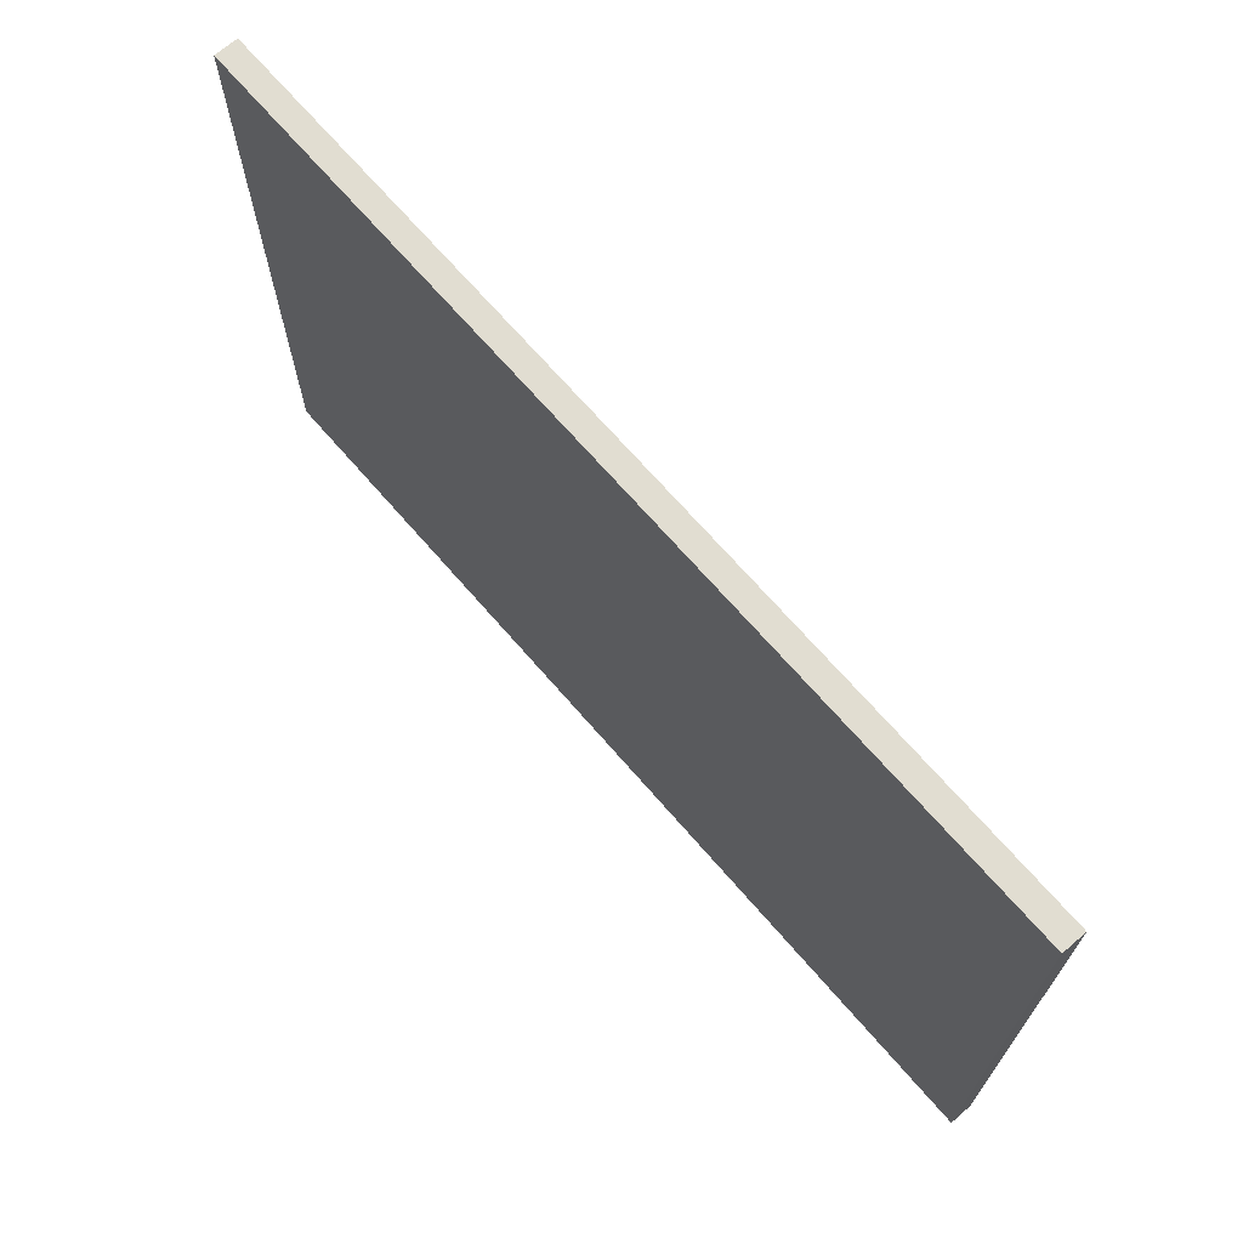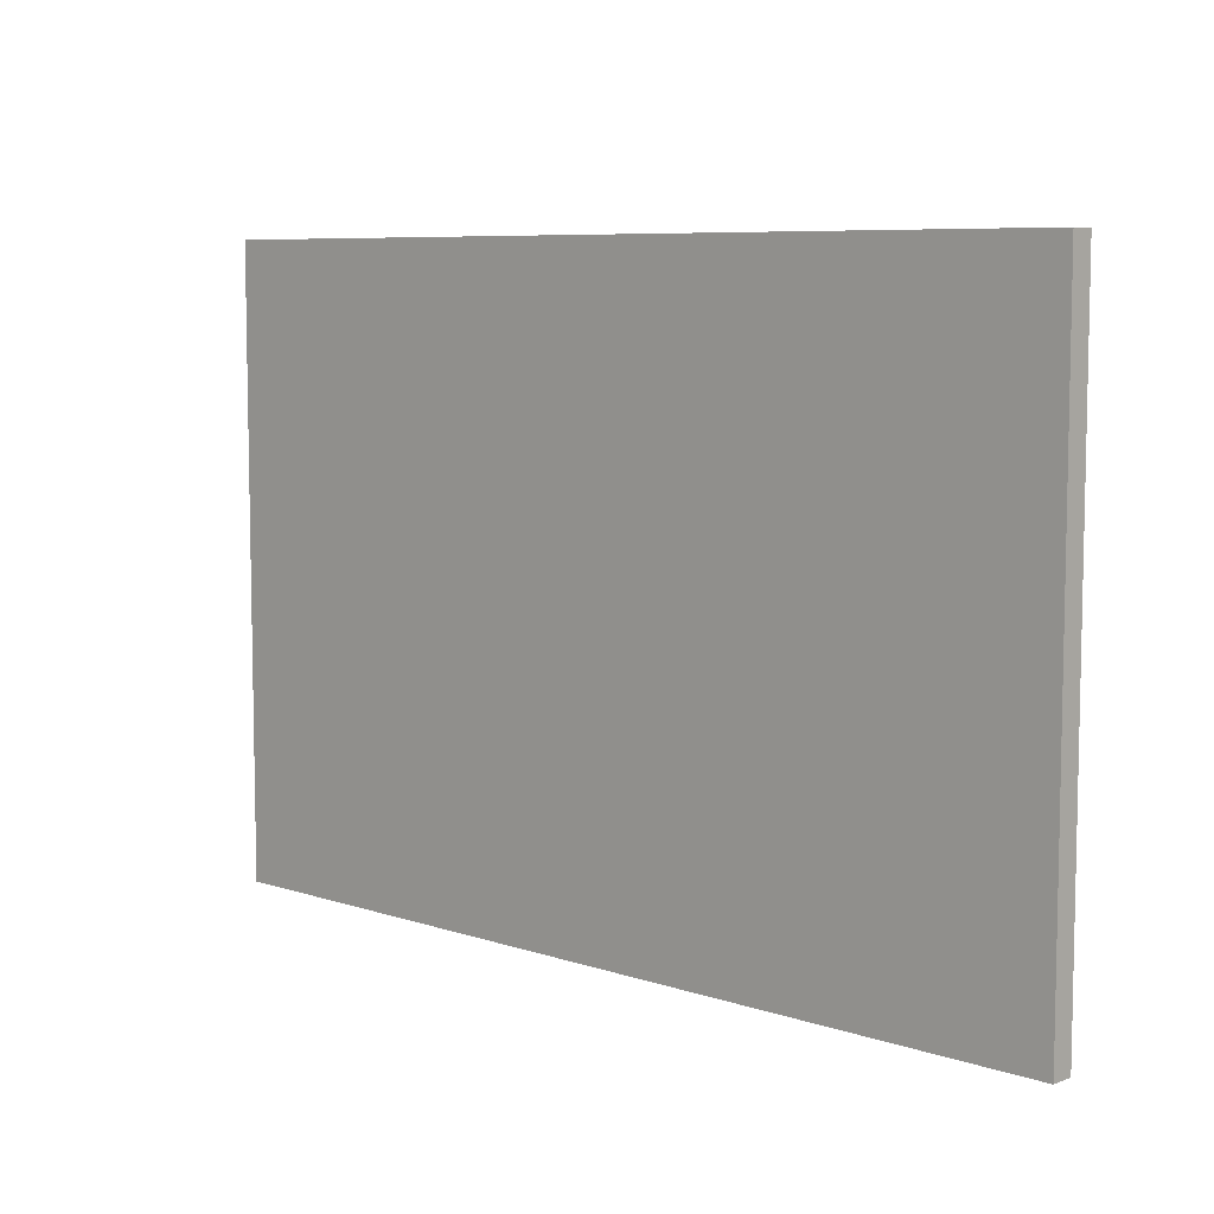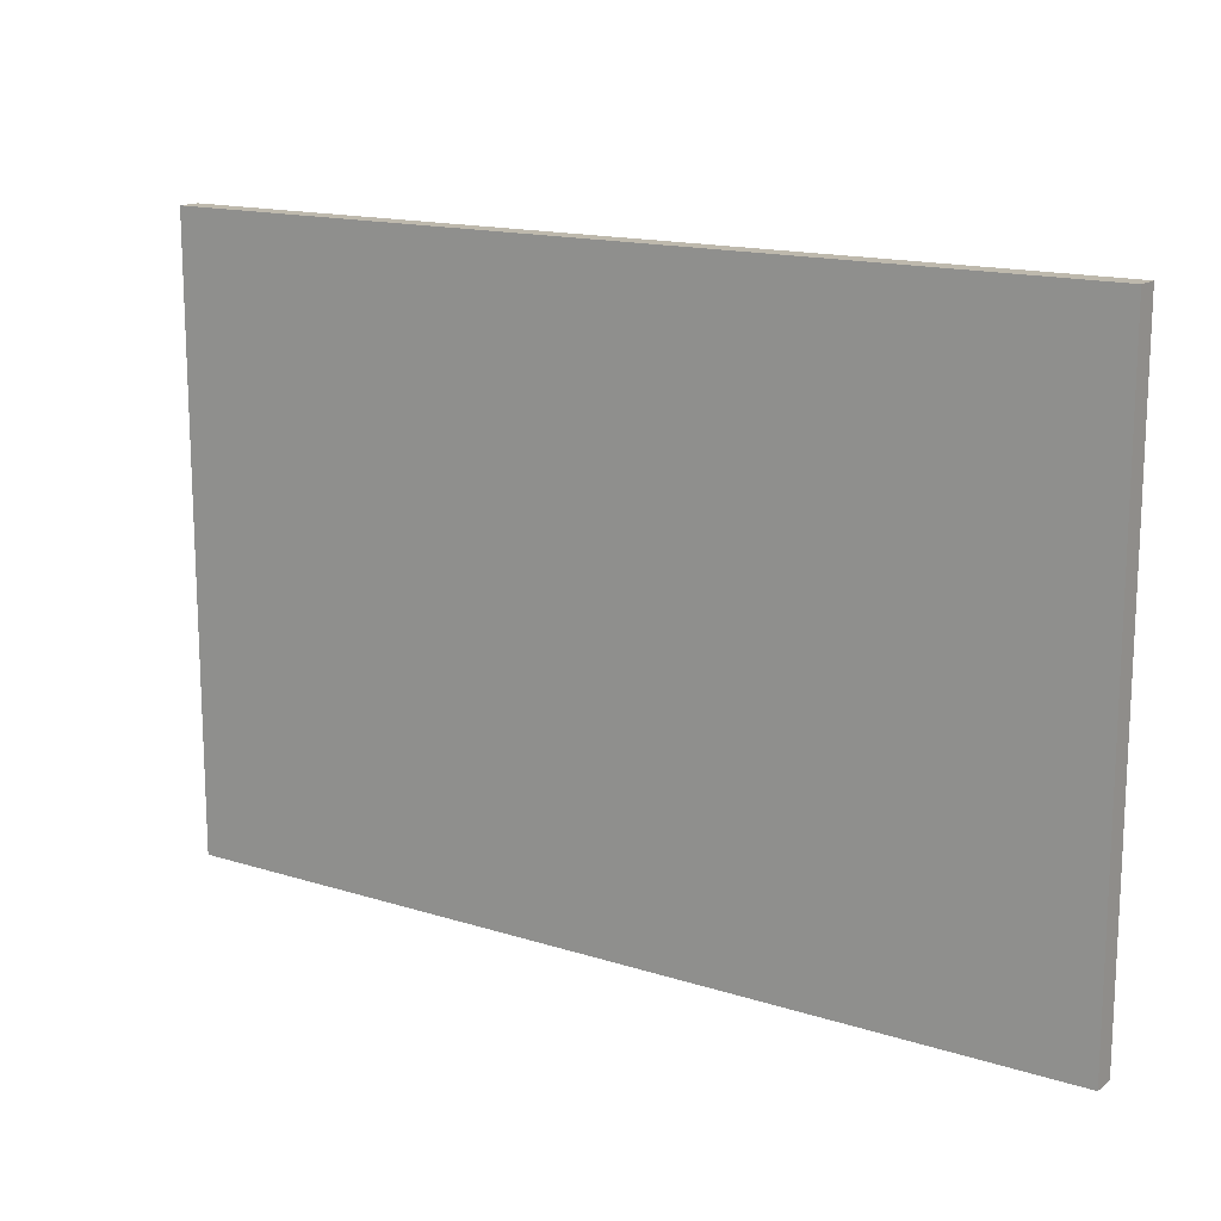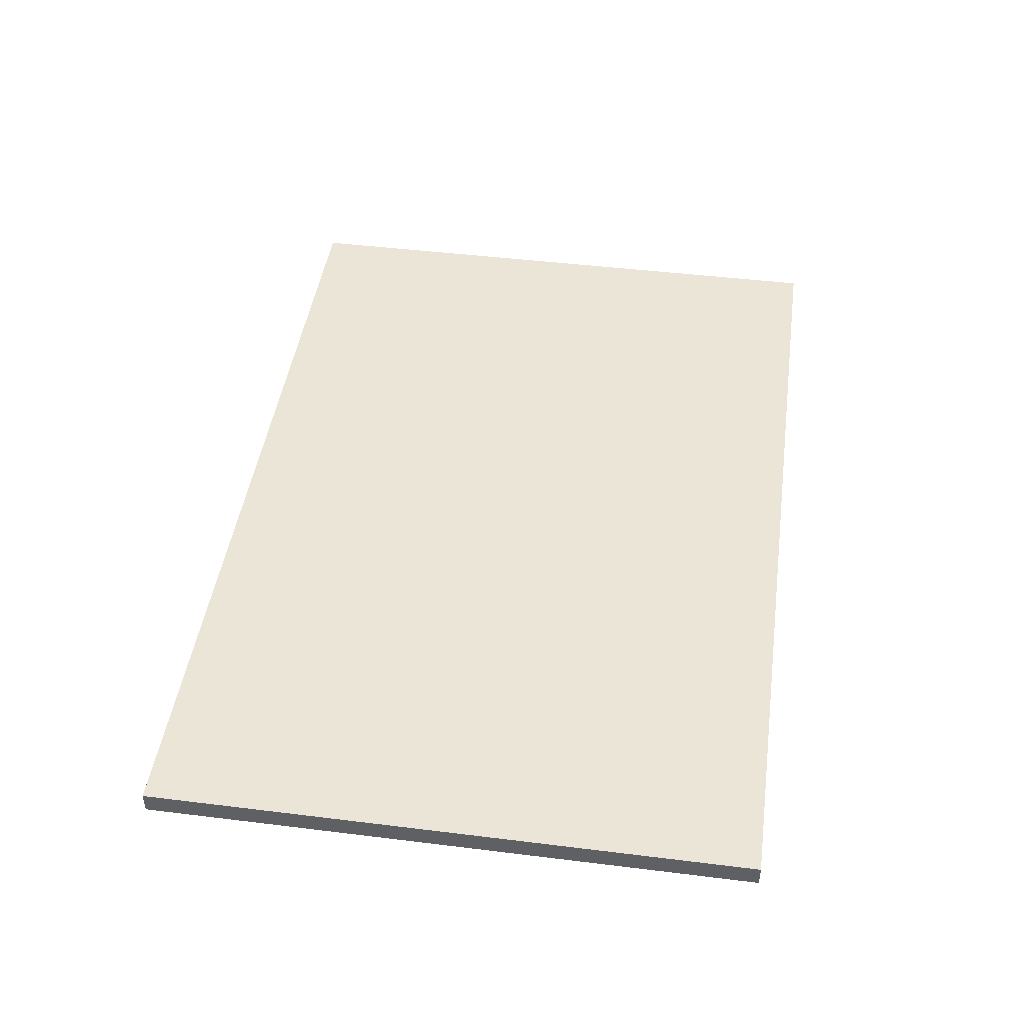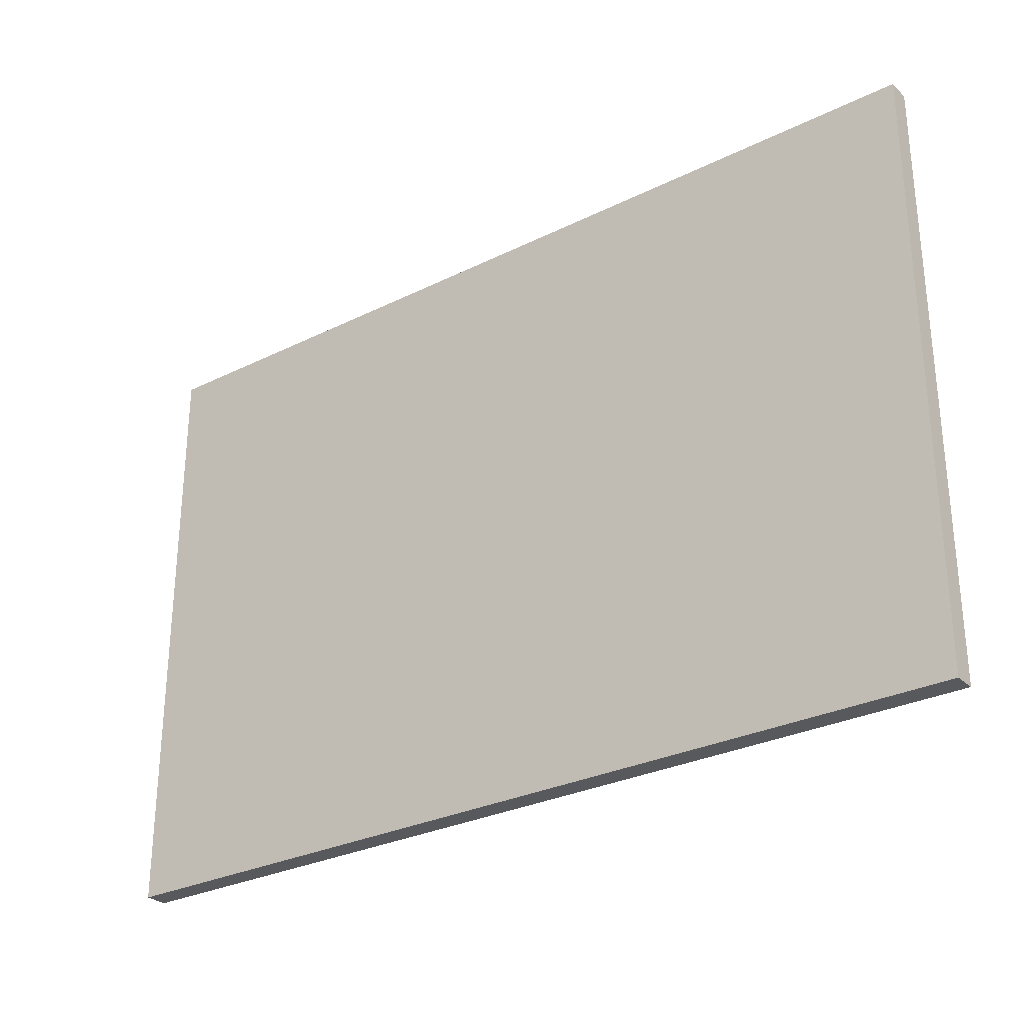
<metadata>
{"format":"obj","ext":"obj","renderer":"f3d","projection":"perspective","resolution":1024,"background":"white","views":[{"elev":68.9,"azim":49.2,"up":"+Z"},{"elev":7.4,"azim":-136.7,"up":"+Z"},{"elev":15.1,"azim":-145.9,"up":"+Z"},{"elev":45.6,"azim":98.1,"up":"+Y"},{"elev":-29.0,"azim":36.4,"up":"+Z"}]}
</metadata>
<code>
o
v -2 0 1.5
v -2 0 1.4
v -2 0 1.3
v -2 0 1.1
v -2 0 1
v -2 0 0.9
v -2 0 0.7
v -2 0 0.6
v -2 0 -0.3
v -2 0 -0.4
v -2 0 -0.6
v -2 0 -0.7
v -2 0 -0.8
v -2 0 -1
v -2 0 -1.1
v -2 0 -1.2
v -2 0.1 1.5
v -2 0.1 1.4
v -2 0.1 1.3
v -2 0.1 1.1
v -2 0.1 1
v -2 0.1 0.9
v -2 0.1 0.7
v -2 0.1 0.6
v -2 0.1 -0.3
v -2 0.1 -0.4
v -2 0.1 -0.6
v -2 0.1 -0.7
v -2 0.1 -0.8
v -2 0.1 -1
v -2 0.1 -1.1
v -2 0.1 -1.2
v 2 0 1.5
v 2 0 1.4
v 2 0 1.3
v 2 0 1.1
v 2 0 0.2
v 2 0 0.1
v 2 0 -0.8
v 2 0 -1
v 2 0 -1.1
v 2 0 -1.2
v 2 0.1 1.5
v 2 0.1 1.4
v 2 0.1 1.3
v 2 0.1 1.1
v 2 0.1 0.2
v 2 0.1 0.1
v 2 0.1 -0.8
v 2 0.1 -1
v 2 0.1 -1.1
v 2 0.1 -1.2
v -2 0 1.5
v -2 0.1 1.5
v 2 0 1.5
v 2 0.1 1.5
v -2 0 -1.2
v -2 0.1 -1.2
v 2 0 -1.2
v 2 0.1 -1.2
v -2 0 1.5
v 2 0 1.5
v -2 0 1.4
v 2 0 1.4
v -2 0 1.3
v 2 0 1.3
v -2 0 1.1
v 2 0 1.1
v -2 0 1
v -1.6 0 1
v -1 0 1
v -0.5 0 1
v 0.1 0 1
v 0.6 0 1
v 1.2 0 1
v 1.7 0 1
v -2 0 0.9
v -1.6 0 0.9
v -1 0 0.9
v -0.5 0 0.9
v 0.1 0 0.9
v 0.6 0 0.9
v 1.2 0 0.9
v 1.7 0 0.9
v -2 0 0.7
v -1.7 0 0.7
v -1 0 0.7
v -0.6 0 0.7
v 0.1 0 0.7
v 0.5 0 0.7
v 1.2 0 0.7
v 1.6 0 0.7
v -2 0 0.6
v -1.7 0 0.6
v -1 0 0.6
v -0.6 0 0.6
v 0.1 0 0.6
v 0.5 0 0.6
v 1.2 0 0.6
v 1.6 0 0.6
v -1.9 0 0.2
v -1.6 0 0.2
v -1.3 0 0.2
v -1 0 0.2
v -0.7 0 0.2
v -0.4 0 0.2
v -0.1 0 0.2
v 0.2 0 0.2
v 0.5 0 0.2
v 0.8 0 0.2
v 1.1 0 0.2
v 1.4 0 0.2
v 1.7 0 0.2
v 2 0 0.2
v -1.9 0 0.1
v -1.6 0 0.1
v -1.3 0 0.1
v -1 0 0.1
v -0.7 0 0.1
v -0.4 0 0.1
v -0.1 0 0.1
v 0.2 0 0.1
v 0.5 0 0.1
v 0.8 0 0.1
v 1.1 0 0.1
v 1.4 0 0.1
v 1.7 0 0.1
v 2 0 0.1
v -2 0 -0.3
v -1.7 0 -0.3
v -1 0 -0.3
v -0.6 0 -0.3
v 0.1 0 -0.3
v 0.5 0 -0.3
v 1.2 0 -0.3
v 1.6 0 -0.3
v -2 0 -0.4
v -1.7 0 -0.4
v -1 0 -0.4
v -0.6 0 -0.4
v 0.1 0 -0.4
v 0.5 0 -0.4
v 1.2 0 -0.4
v 1.6 0 -0.4
v -2 0 -0.6
v -1.6 0 -0.6
v -1 0 -0.6
v -0.5 0 -0.6
v 0.1 0 -0.6
v 0.6 0 -0.6
v 1.2 0 -0.6
v 1.7 0 -0.6
v -2 0 -0.7
v -1.6 0 -0.7
v -1 0 -0.7
v -0.5 0 -0.7
v 0.1 0 -0.7
v 0.6 0 -0.7
v 1.2 0 -0.7
v 1.7 0 -0.7
v -2 0 -0.8
v 2 0 -0.8
v -2 0 -1
v 2 0 -1
v -2 0 -1.1
v 2 0 -1.1
v -2 0 -1.2
v 2 0 -1.2
v -2 0.1 1.5
v 2 0.1 1.5
v -2 0.1 1.4
v 2 0.1 1.4
v -2 0.1 1.3
v 2 0.1 1.3
v -2 0.1 1.1
v 2 0.1 1.1
v -2 0.1 1
v -1.6 0.1 1
v -1 0.1 1
v -0.5 0.1 1
v 0.1 0.1 1
v 0.6 0.1 1
v 1.2 0.1 1
v 1.7 0.1 1
v -2 0.1 0.9
v -1.6 0.1 0.9
v -1 0.1 0.9
v -0.5 0.1 0.9
v 0.1 0.1 0.9
v 0.6 0.1 0.9
v 1.2 0.1 0.9
v 1.7 0.1 0.9
v -2 0.1 0.7
v -1.7 0.1 0.7
v -1 0.1 0.7
v -0.6 0.1 0.7
v 0.1 0.1 0.7
v 0.5 0.1 0.7
v 1.2 0.1 0.7
v 1.6 0.1 0.7
v -2 0.1 0.6
v -1.7 0.1 0.6
v -1 0.1 0.6
v -0.6 0.1 0.6
v 0.1 0.1 0.6
v 0.5 0.1 0.6
v 1.2 0.1 0.6
v 1.6 0.1 0.6
v -1.9 0.1 0.2
v -1.6 0.1 0.2
v -1.3 0.1 0.2
v -1 0.1 0.2
v -0.7 0.1 0.2
v -0.4 0.1 0.2
v -0.1 0.1 0.2
v 0.2 0.1 0.2
v 0.5 0.1 0.2
v 0.8 0.1 0.2
v 1.1 0.1 0.2
v 1.4 0.1 0.2
v 1.7 0.1 0.2
v 2 0.1 0.2
v -1.9 0.1 0.1
v -1.6 0.1 0.1
v -1.3 0.1 0.1
v -1 0.1 0.1
v -0.7 0.1 0.1
v -0.4 0.1 0.1
v -0.1 0.1 0.1
v 0.2 0.1 0.1
v 0.5 0.1 0.1
v 0.8 0.1 0.1
v 1.1 0.1 0.1
v 1.4 0.1 0.1
v 1.7 0.1 0.1
v 2 0.1 0.1
v -2 0.1 -0.3
v -1.7 0.1 -0.3
v -1 0.1 -0.3
v -0.6 0.1 -0.3
v 0.1 0.1 -0.3
v 0.5 0.1 -0.3
v 1.2 0.1 -0.3
v 1.6 0.1 -0.3
v -2 0.1 -0.4
v -1.7 0.1 -0.4
v -1 0.1 -0.4
v -0.6 0.1 -0.4
v 0.1 0.1 -0.4
v 0.5 0.1 -0.4
v 1.2 0.1 -0.4
v 1.6 0.1 -0.4
v -2 0.1 -0.6
v -1.6 0.1 -0.6
v -1 0.1 -0.6
v -0.5 0.1 -0.6
v 0.1 0.1 -0.6
v 0.6 0.1 -0.6
v 1.2 0.1 -0.6
v 1.7 0.1 -0.6
v -2 0.1 -0.7
v -1.6 0.1 -0.7
v -1 0.1 -0.7
v -0.5 0.1 -0.7
v 0.1 0.1 -0.7
v 0.6 0.1 -0.7
v 1.2 0.1 -0.7
v 1.7 0.1 -0.7
v -2 0.1 -0.8
v 2 0.1 -0.8
v -2 0.1 -1
v 2 0.1 -1
v -2 0.1 -1.1
v 2 0.1 -1.1
v -2 0.1 -1.2
v 2 0.1 -1.2
f 17 2 1
f 18 3 2
f 18 2 17
f 19 4 3
f 19 3 18
f 20 5 4
f 20 4 19
f 21 6 5
f 21 5 20
f 22 7 6
f 22 6 21
f 23 8 7
f 23 7 22
f 24 9 8
f 24 8 23
f 25 10 9
f 25 9 24
f 26 11 10
f 26 10 25
f 27 12 11
f 27 11 26
f 28 13 12
f 28 12 27
f 29 14 13
f 29 13 28
f 30 15 14
f 30 14 29
f 31 16 15
f 31 15 30
f 32 16 31
f 33 34 43
f 34 35 44
f 43 34 44
f 35 36 45
f 44 35 45
f 36 37 46
f 45 36 46
f 37 38 47
f 46 37 47
f 38 39 48
f 47 38 48
f 39 40 49
f 48 39 49
f 40 41 50
f 49 40 50
f 41 42 51
f 50 41 51
f 51 42 52
f 55 54 53
f 56 54 55
f 57 58 59
f 59 58 60
f 63 62 61
f 64 62 63
f 65 64 63
f 66 64 65
f 67 66 65
f 68 66 67
f 69 68 67
f 70 68 69
f 71 68 70
f 72 68 71
f 73 68 72
f 74 68 73
f 75 68 74
f 76 68 75
f 77 70 69
f 78 71 70
f 78 70 77
f 79 72 71
f 79 71 78
f 80 73 72
f 80 72 79
f 81 74 73
f 81 73 80
f 82 75 74
f 82 74 81
f 83 76 75
f 83 75 82
f 84 68 76
f 84 76 83
f 85 83 82
f 85 78 77
f 85 84 83
f 85 82 81
f 85 81 80
f 85 80 79
f 85 79 78
f 86 84 85
f 87 84 86
f 88 84 87
f 89 84 88
f 90 84 89
f 91 84 90
f 92 84 91
f 93 86 85
f 94 87 86
f 94 86 93
f 95 88 87
f 95 87 94
f 96 89 88
f 96 88 95
f 97 90 89
f 97 89 96
f 98 91 90
f 98 90 97
f 99 92 91
f 99 91 98
f 100 84 92
f 100 92 99
f 101 99 98
f 101 94 93
f 101 100 99
f 101 98 97
f 101 97 96
f 101 96 95
f 101 95 94
f 102 100 101
f 103 100 102
f 104 100 103
f 105 100 104
f 106 100 105
f 107 100 106
f 108 100 107
f 109 100 108
f 110 100 109
f 111 100 110
f 112 100 111
f 113 68 84
f 113 100 112
f 113 84 100
f 114 68 113
f 115 101 93
f 115 102 101
f 116 103 102
f 116 102 115
f 117 104 103
f 117 103 116
f 118 105 104
f 118 104 117
f 119 106 105
f 119 105 118
f 120 107 106
f 120 106 119
f 121 108 107
f 121 107 120
f 122 109 108
f 122 108 121
f 123 110 109
f 123 109 122
f 124 111 110
f 124 110 123
f 125 112 111
f 125 111 124
f 126 113 112
f 126 112 125
f 127 114 113
f 127 113 126
f 128 114 127
f 129 124 123
f 129 123 122
f 129 128 127
f 129 127 126
f 129 125 124
f 129 122 121
f 129 121 120
f 129 120 119
f 129 119 118
f 129 118 117
f 129 117 116
f 129 116 115
f 129 115 93
f 129 126 125
f 130 128 129
f 131 128 130
f 132 128 131
f 133 128 132
f 134 128 133
f 135 128 134
f 136 128 135
f 137 130 129
f 138 131 130
f 138 130 137
f 139 132 131
f 139 131 138
f 140 133 132
f 140 132 139
f 141 134 133
f 141 133 140
f 142 135 134
f 142 134 141
f 143 136 135
f 143 135 142
f 144 128 136
f 144 136 143
f 145 143 142
f 145 138 137
f 145 144 143
f 145 142 141
f 145 141 140
f 145 140 139
f 145 139 138
f 146 144 145
f 147 144 146
f 148 144 147
f 149 144 148
f 150 144 149
f 151 144 150
f 152 128 144
f 152 144 151
f 153 146 145
f 154 147 146
f 154 146 153
f 155 148 147
f 155 147 154
f 156 149 148
f 156 148 155
f 157 150 149
f 157 149 156
f 158 151 150
f 158 150 157
f 159 152 151
f 159 151 158
f 160 128 152
f 160 152 159
f 161 157 156
f 161 159 158
f 161 160 159
f 161 158 157
f 161 156 155
f 161 155 154
f 161 154 153
f 162 128 160
f 162 160 161
f 163 162 161
f 164 162 163
f 165 164 163
f 166 164 165
f 167 166 165
f 168 166 167
f 169 170 171
f 171 170 172
f 171 172 173
f 173 172 174
f 173 174 175
f 175 174 176
f 175 176 177
f 177 176 178
f 178 176 179
f 179 176 180
f 180 176 181
f 181 176 182
f 182 176 183
f 183 176 184
f 177 178 185
f 178 179 186
f 185 178 186
f 179 180 187
f 186 179 187
f 180 181 188
f 187 180 188
f 181 182 189
f 188 181 189
f 182 183 190
f 189 182 190
f 183 184 191
f 190 183 191
f 184 176 192
f 191 184 192
f 190 191 193
f 185 186 193
f 191 192 193
f 189 190 193
f 188 189 193
f 187 188 193
f 186 187 193
f 193 192 194
f 194 192 195
f 195 192 196
f 196 192 197
f 197 192 198
f 198 192 199
f 199 192 200
f 193 194 201
f 194 195 202
f 201 194 202
f 195 196 203
f 202 195 203
f 196 197 204
f 203 196 204
f 197 198 205
f 204 197 205
f 198 199 206
f 205 198 206
f 199 200 207
f 206 199 207
f 200 192 208
f 207 200 208
f 206 207 209
f 201 202 209
f 207 208 209
f 205 206 209
f 204 205 209
f 203 204 209
f 202 203 209
f 209 208 210
f 210 208 211
f 211 208 212
f 212 208 213
f 213 208 214
f 214 208 215
f 215 208 216
f 216 208 217
f 217 208 218
f 218 208 219
f 219 208 220
f 192 176 221
f 220 208 221
f 208 192 221
f 221 176 222
f 201 209 223
f 209 210 223
f 210 211 224
f 223 210 224
f 211 212 225
f 224 211 225
f 212 213 226
f 225 212 226
f 213 214 227
f 226 213 227
f 214 215 228
f 227 214 228
f 215 216 229
f 228 215 229
f 216 217 230
f 229 216 230
f 217 218 231
f 230 217 231
f 218 219 232
f 231 218 232
f 219 220 233
f 232 219 233
f 220 221 234
f 233 220 234
f 221 222 235
f 234 221 235
f 235 222 236
f 231 232 237
f 230 231 237
f 235 236 237
f 234 235 237
f 232 233 237
f 229 230 237
f 228 229 237
f 227 228 237
f 226 227 237
f 225 226 237
f 224 225 237
f 223 224 237
f 201 223 237
f 233 234 237
f 237 236 238
f 238 236 239
f 239 236 240
f 240 236 241
f 241 236 242
f 242 236 243
f 243 236 244
f 237 238 245
f 238 239 246
f 245 238 246
f 239 240 247
f 246 239 247
f 240 241 248
f 247 240 248
f 241 242 249
f 248 241 249
f 242 243 250
f 249 242 250
f 243 244 251
f 250 243 251
f 244 236 252
f 251 244 252
f 250 251 253
f 245 246 253
f 251 252 253
f 249 250 253
f 248 249 253
f 247 248 253
f 246 247 253
f 253 252 254
f 254 252 255
f 255 252 256
f 256 252 257
f 257 252 258
f 258 252 259
f 252 236 260
f 259 252 260
f 253 254 261
f 254 255 262
f 261 254 262
f 255 256 263
f 262 255 263
f 256 257 264
f 263 256 264
f 257 258 265
f 264 257 265
f 258 259 266
f 265 258 266
f 259 260 267
f 266 259 267
f 260 236 268
f 267 260 268
f 264 265 269
f 266 267 269
f 267 268 269
f 265 266 269
f 263 264 269
f 262 263 269
f 261 262 269
f 268 236 270
f 269 268 270
f 269 270 271
f 271 270 272
f 271 272 273
f 273 272 274
f 273 274 275
f 275 274 276

</code>
